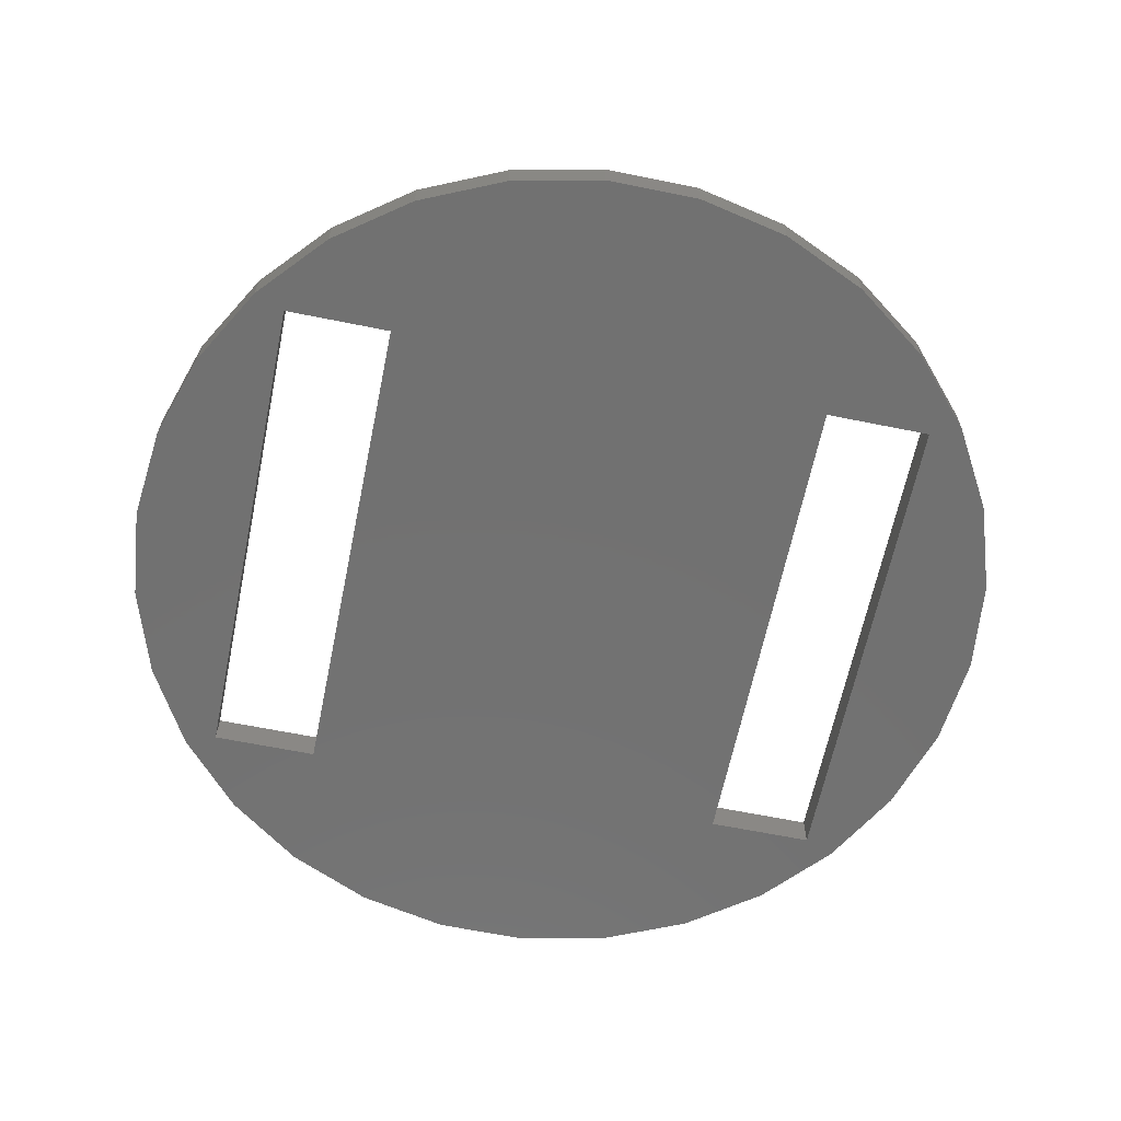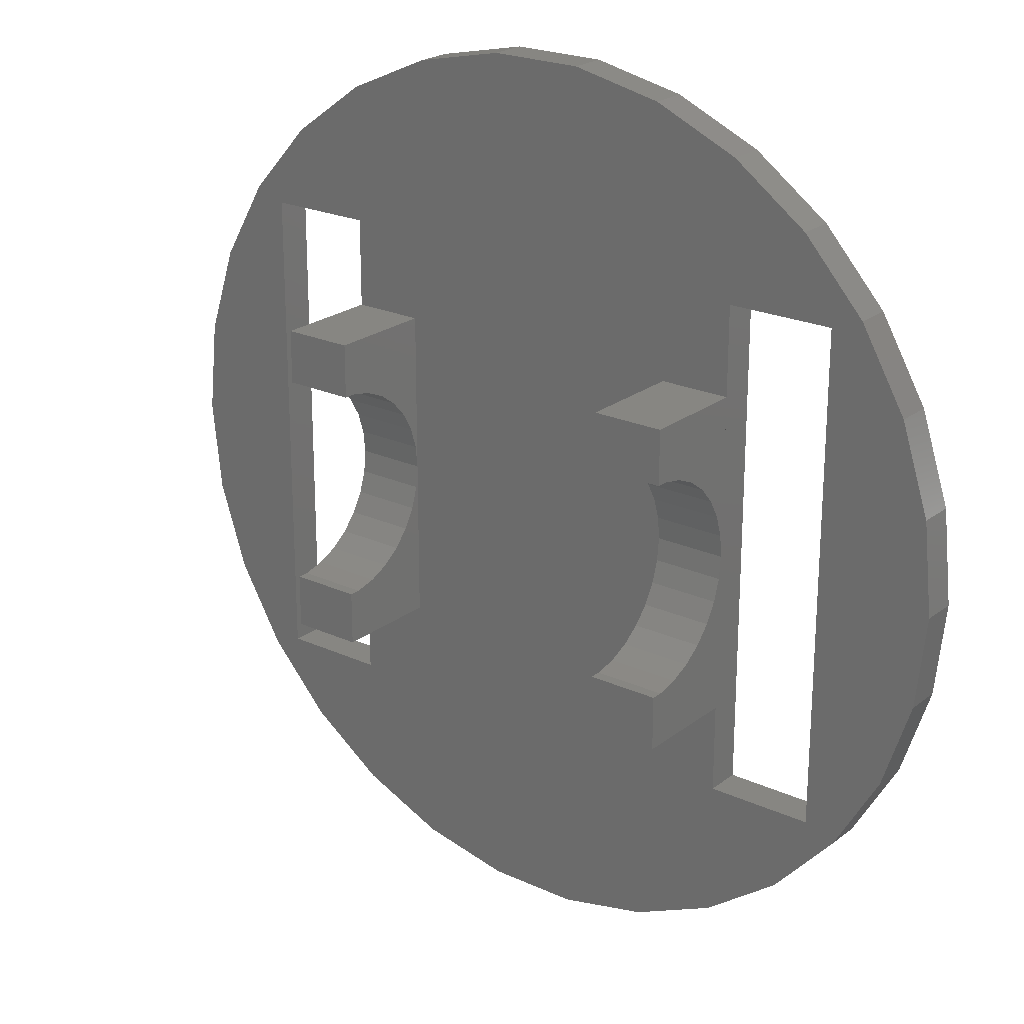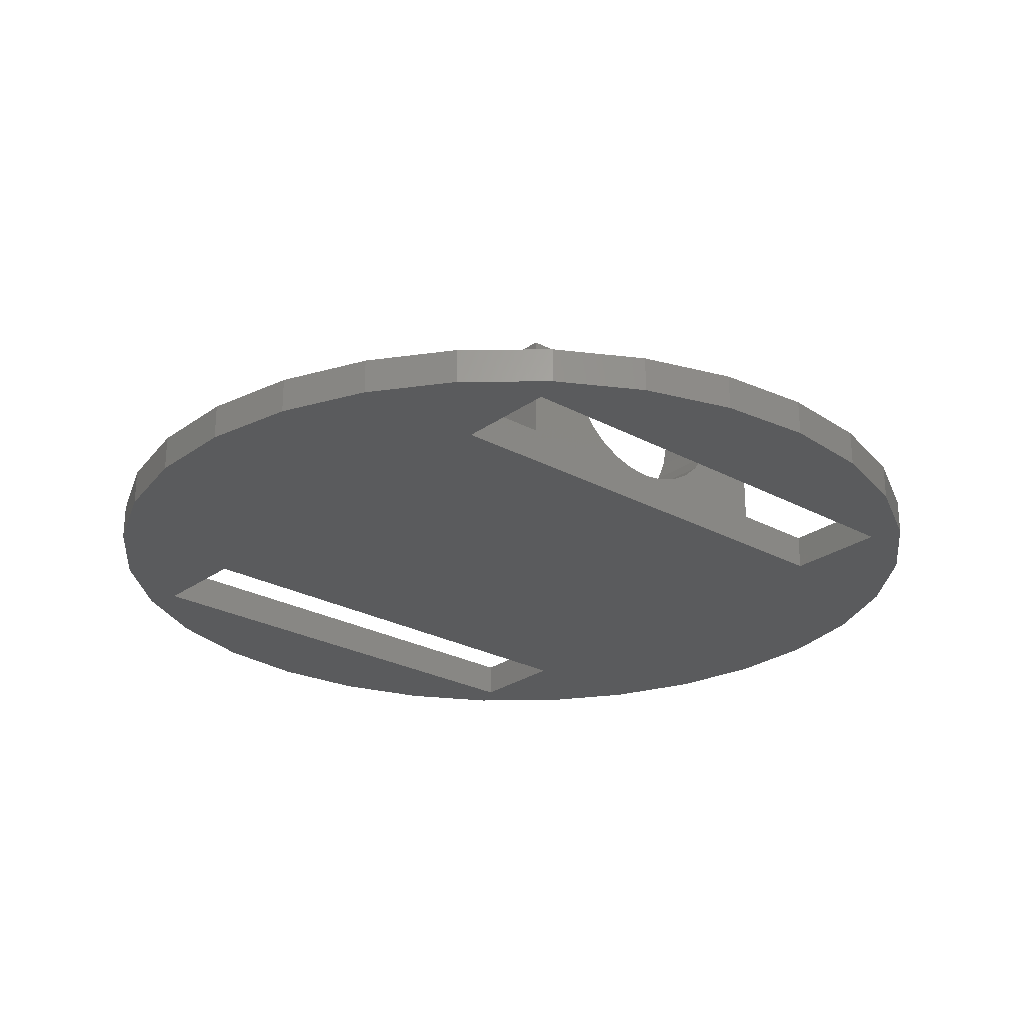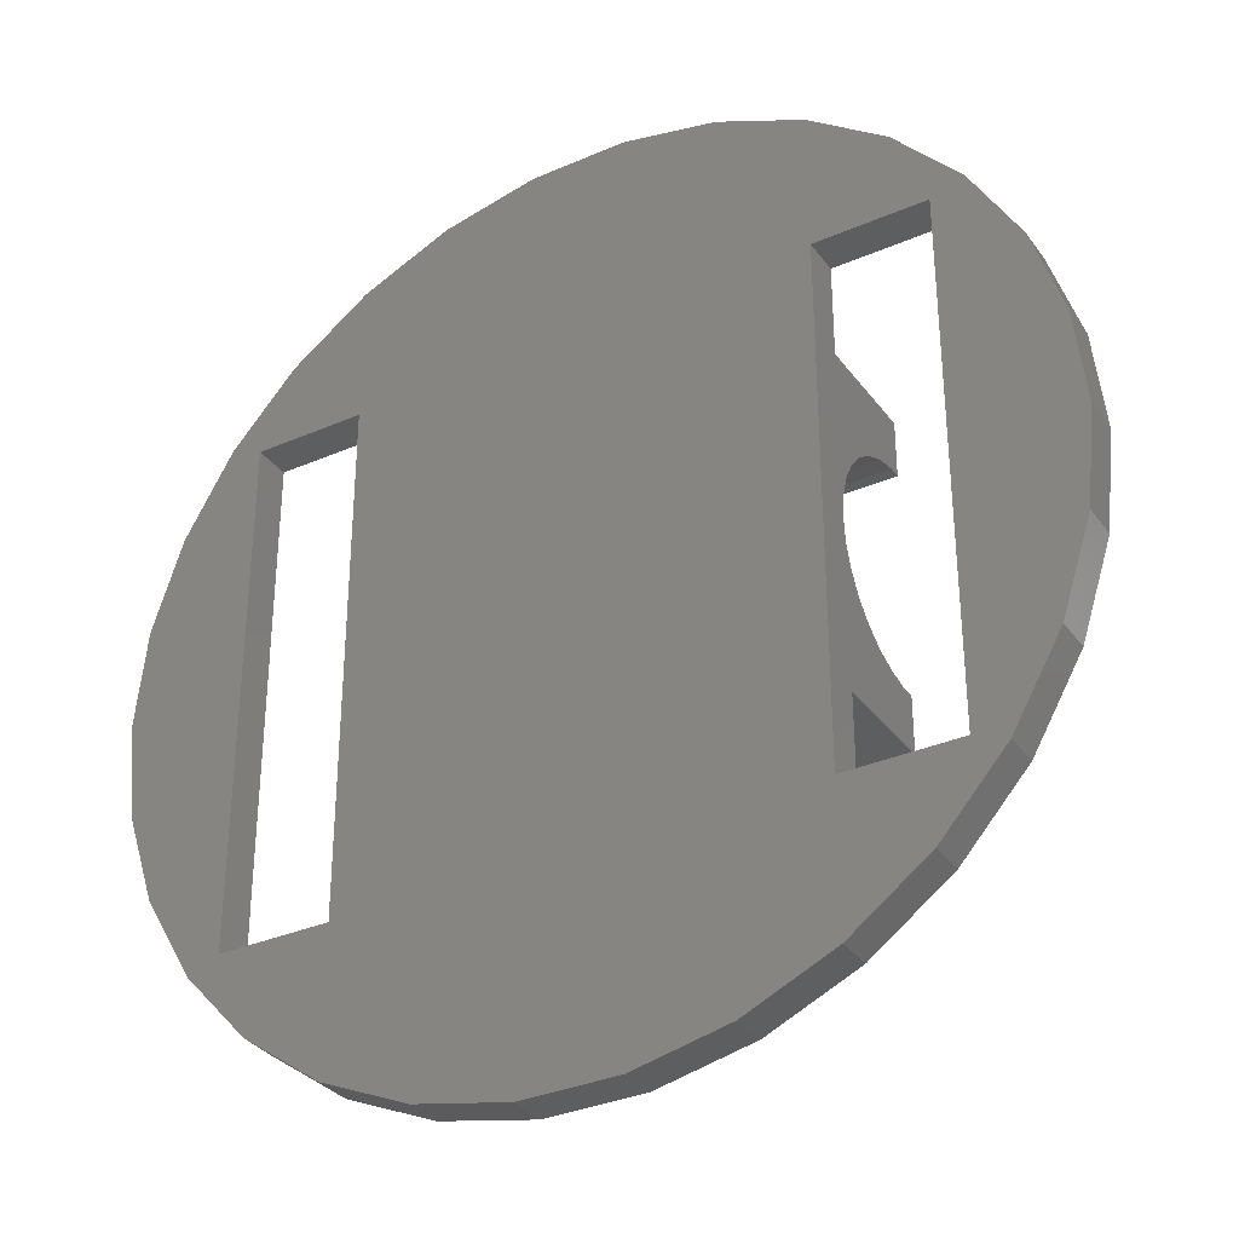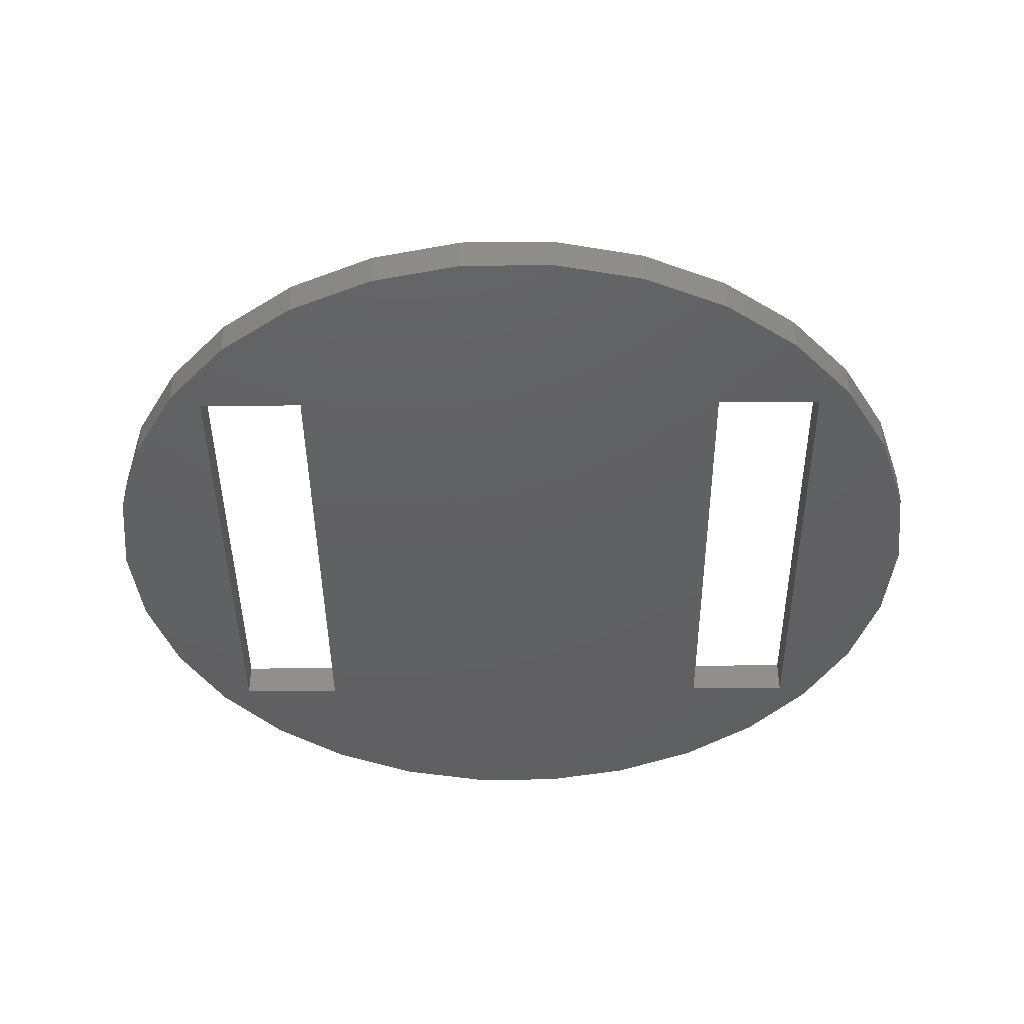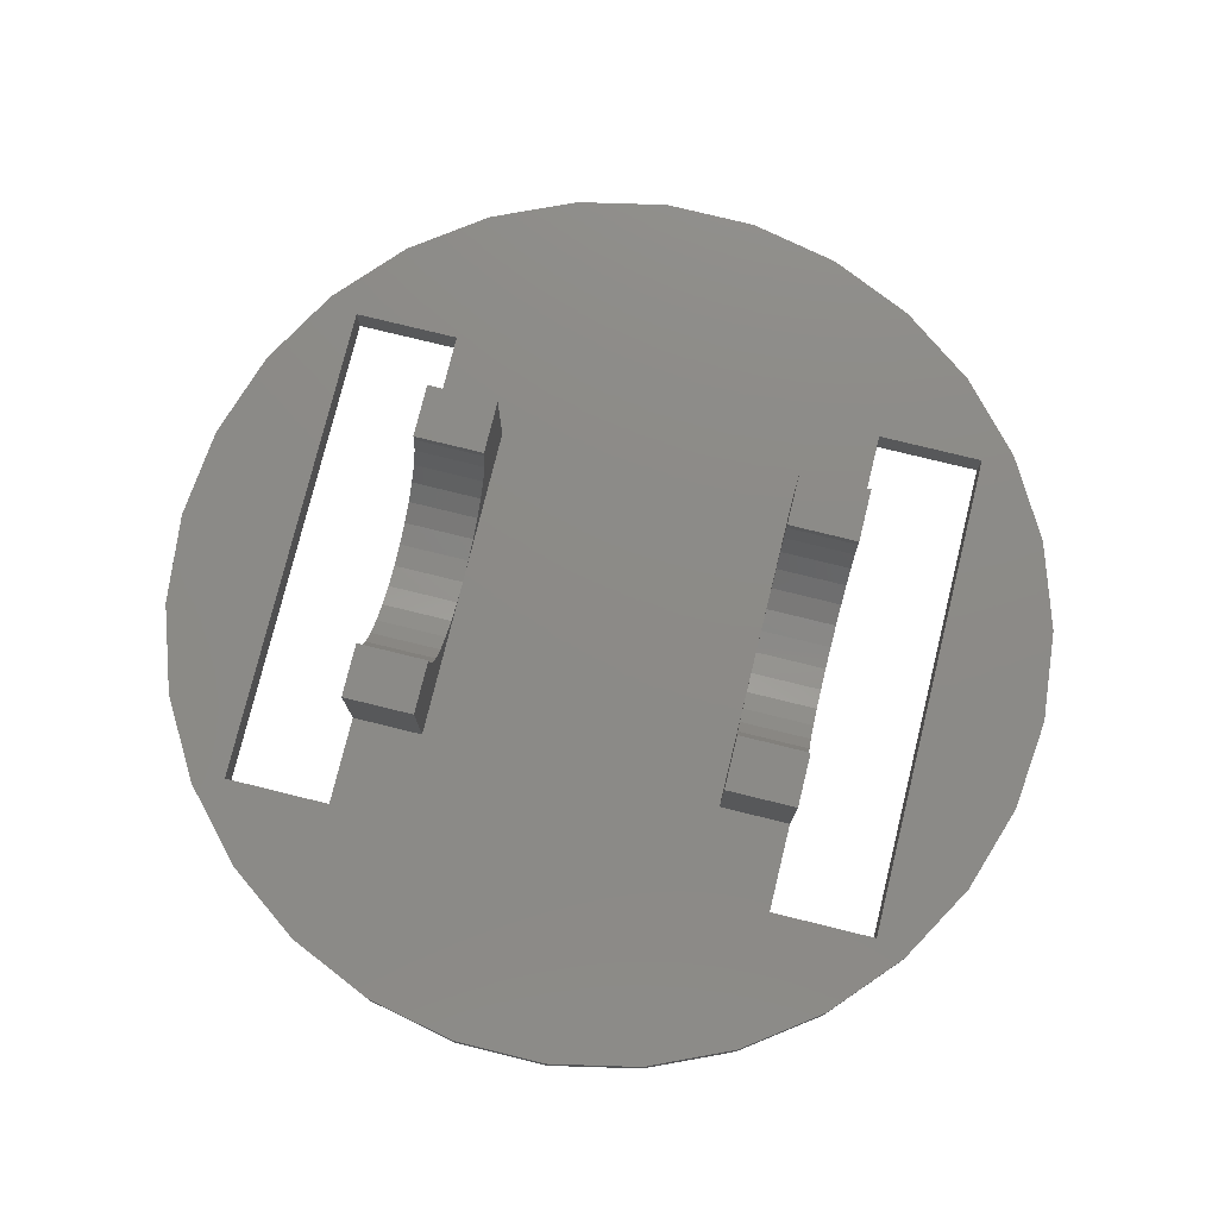
<metadata>
{"format":"stl","ext":"stl","renderer":"f3d","projection":"perspective","resolution":1024,"background":"white","views":[{"elev":-63.5,"azim":168.4,"up":"+Z"},{"elev":22.8,"azim":38.0,"up":"+Y"},{"elev":-25.5,"azim":-131.1,"up":"+Z"},{"elev":-33.5,"azim":-149.3,"up":"+Y"},{"elev":-42.3,"azim":0.6,"up":"+Z"},{"elev":76.9,"azim":-166.2,"up":"+Z"}]}
</metadata>
<code>
# stl→obj: 168 verts, 340 faces
v -62.5 0 0
v -61.13 12.99 0
v -61.13 -12.99 0
v -57.1 25.42 0
v -50.56 36.74 0
v -46.25 35 0
v -41.82 46.45 0
v -31.25 35 0
v -6.533 62.16 0
v 6.533 62.16 0
v 19.31 59.44 0
v -19.31 59.44 0
v 31.25 35 0
v 41.82 46.45 0
v 50.56 36.74 0
v 46.25 -35 0
v 57.1 -25.42 0
v 50.56 -36.74 0
v 31.25 -35 0
v 41.82 -46.45 0
v 31.25 -54.13 0
v 46.25 35 0
v 57.1 25.42 0
v 61.13 12.99 0
v -31.25 -35 0
v 6.533 -62.16 0
v -6.533 -62.16 0
v 61.13 -12.99 0
v -46.25 -35 0
v -31.25 -54.13 0
v -41.82 -46.45 0
v -50.56 -36.74 0
v -57.1 -25.42 0
v 62.5 0 0
v 31.25 54.13 0
v 19.31 -59.44 0
v -31.25 54.13 0
v -19.31 -59.44 0
v -62.5 0 5
v -61.13 12.99 5
v -61.13 -12.99 5
v -57.1 -25.42 5
v -50.56 -36.74 5
v -41.82 -46.45 5
v -31.25 -54.13 5
v -19.31 -59.44 5
v -6.533 -62.16 5
v 6.533 -62.16 5
v 19.31 -59.44 5
v 31.25 -54.13 5
v 41.82 -46.45 5
v 50.56 -36.74 5
v 57.1 -25.42 5
v 61.13 -12.99 5
v 62.5 0 5
v 61.13 12.99 5
v 57.1 25.42 5
v 50.56 36.74 5
v 41.82 46.45 5
v 31.25 54.13 5
v 19.31 59.44 5
v 6.533 62.16 5
v -6.533 62.16 5
v -19.31 59.44 5
v -31.25 54.13 5
v -41.82 46.45 5
v -50.56 36.74 5
v -57.1 25.42 5
v -46.25 35 5
v -46.25 -35 5
v -31.25 35 5
v -31.25 -35 5
v -31.25 -22.5 5
v -31.25 -6.101 6.297
v -31.25 -22.5 9
v -31.25 -8.817 7.865
v -31.25 -10.08 9
v -31.25 -3.119 5.328
v -31.25 3.119 5.328
v -31.25 0 5
v -31.25 22.5 5
v -31.25 6.101 6.297
v -31.25 8.817 7.865
v -31.25 10.08 9
v -31.25 22.5 9
v 31.25 -35 5
v 31.25 -22.5 5
v 31.25 22.5 5
v 31.25 35 5
v 31.25 22.5 9
v 31.25 8.817 7.865
v 31.25 6.101 6.297
v 31.25 3.119 5.328
v 31.25 0 5
v 31.25 -22.5 9
v 31.25 -6.101 6.297
v 31.25 -8.817 7.865
v 31.25 -10.08 9
v 31.25 10.08 9
v 31.25 -3.119 5.328
v 46.25 35 5
v 46.25 -35 5
v -21.25 22.5 5
v -21.25 -22.5 5
v 21.25 -22.5 5
v 21.25 22.5 5
v -31.25 22.5 20
v -21.25 22.5 20
v -31.25 11.15 9.963
v -31.25 12.99 12.5
v -31.25 14.27 15.36
v -31.25 14.92 18.43
v -31.25 14.92 20
v -21.25 8.817 7.865
v -21.25 11.15 9.963
v -21.25 6.101 6.297
v -21.25 3.119 5.328
v -21.25 0 5
v -21.25 -3.119 5.328
v -21.25 -6.101 6.297
v -21.25 -8.817 7.865
v -21.25 -11.15 9.963
v -31.25 -11.15 9.963
v -31.25 -22.5 20
v -31.25 -14.92 18.43
v -31.25 -14.92 20
v -31.25 -14.27 15.36
v -31.25 -12.99 12.5
v -21.25 -22.5 20
v 21.25 -22.5 20
v 31.25 -22.5 20
v 31.25 -12.99 12.5
v 31.25 -11.15 9.963
v 31.25 -14.27 15.36
v 31.25 -14.92 18.43
v 31.25 -14.92 20
v 21.25 -8.817 7.865
v 21.25 -11.15 9.963
v 21.25 -6.101 6.297
v 21.25 -3.119 5.328
v 21.25 0 5
v 21.25 3.119 5.328
v 21.25 6.101 6.297
v 21.25 8.817 7.865
v 31.25 11.15 9.963
v 21.25 11.15 9.963
v 31.25 12.99 12.5
v 31.25 22.5 20
v 31.25 14.92 20
v 31.25 14.92 18.43
v 31.25 14.27 15.36
v 21.25 22.5 20
v -21.25 14.92 20
v -21.25 14.92 18.43
v -21.25 14.27 15.36
v -21.25 12.99 12.5
v -21.25 -12.99 12.5
v -21.25 -14.27 15.36
v -21.25 -14.92 18.43
v -21.25 -14.92 20
v 21.25 -14.92 18.43
v 21.25 -14.92 20
v 21.25 -14.27 15.36
v 21.25 -12.99 12.5
v 21.25 12.99 12.5
v 21.25 14.27 15.36
v 21.25 14.92 18.43
v 21.25 14.92 20
f 1 2 3
f 3 2 4
f 3 4 5
f 6 5 7
f 8 9 10
f 8 10 11
f 8 12 9
f 13 14 15
f 16 17 18
f 19 18 20
f 8 19 21
f 19 20 21
f 22 23 24
f 25 26 27
f 22 28 17
f 29 30 31
f 3 31 32
f 3 32 33
f 3 5 6
f 29 3 6
f 25 30 29
f 3 29 31
f 22 24 34
f 22 34 28
f 8 11 35
f 22 13 15
f 8 36 26
f 8 21 36
f 8 26 25
f 6 7 37
f 6 37 12
f 6 12 8
f 8 35 14
f 8 14 13
f 22 15 23
f 19 8 13
f 16 18 19
f 25 27 38
f 25 38 30
f 22 17 16
f 1 39 2
f 2 39 40
f 1 3 39
f 39 3 41
f 3 33 41
f 41 33 42
f 33 32 42
f 42 32 43
f 32 31 43
f 43 31 44
f 44 31 30
f 45 44 30
f 45 30 38
f 46 45 38
f 46 38 27
f 47 46 27
f 47 27 26
f 48 47 26
f 48 26 36
f 49 48 36
f 49 36 21
f 50 49 21
f 50 21 20
f 51 50 20
f 51 20 18
f 52 51 18
f 52 18 17
f 53 52 17
f 53 17 28
f 54 53 28
f 54 28 34
f 55 54 34
f 34 24 56
f 55 34 56
f 24 23 57
f 56 24 57
f 23 15 58
f 57 23 58
f 15 14 59
f 58 15 59
f 35 60 14
f 14 60 59
f 11 61 35
f 35 61 60
f 10 62 11
f 11 62 61
f 9 63 10
f 10 63 62
f 12 64 9
f 9 64 63
f 37 65 12
f 12 65 64
f 7 66 37
f 37 66 65
f 5 67 7
f 7 67 66
f 4 68 5
f 5 68 67
f 2 40 4
f 4 40 68
f 6 69 70
f 29 6 70
f 8 71 69
f 6 8 69
f 25 72 8
f 8 72 73
f 74 73 75
f 76 75 77
f 78 73 74
f 79 8 80
f 8 73 78
f 8 78 80
f 71 8 81
f 8 82 83
f 83 84 8
f 81 84 85
f 8 84 81
f 74 75 76
f 82 8 79
f 72 25 70
f 70 25 29
f 86 19 13
f 87 86 13
f 88 87 13
f 89 88 13
f 90 91 88
f 91 92 88
f 92 93 88
f 93 94 88
f 95 96 97
f 94 87 88
f 95 97 98
f 99 91 90
f 95 100 96
f 100 87 94
f 95 87 100
f 22 101 89
f 13 22 89
f 101 22 102
f 102 22 16
f 102 16 86
f 86 16 19
f 40 39 41
f 43 40 42
f 42 40 41
f 70 40 43
f 69 63 64
f 69 71 63
f 71 61 62
f 103 104 50
f 103 86 105
f 106 89 103
f 103 89 81
f 101 57 58
f 67 40 66
f 68 40 67
f 44 70 43
f 69 64 65
f 66 69 65
f 66 40 69
f 63 71 62
f 86 50 51
f 103 50 86
f 50 104 49
f 48 73 47
f 47 72 46
f 86 87 105
f 101 56 57
f 59 89 58
f 59 81 89
f 52 102 51
f 102 86 51
f 72 45 46
f 72 44 45
f 72 70 44
f 71 60 61
f 71 59 60
f 71 81 59
f 101 55 56
f 89 101 58
f 101 102 52
f 101 52 53
f 101 53 54
f 101 54 55
f 88 89 106
f 105 106 103
f 104 48 49
f 104 73 48
f 73 72 47
f 70 69 40
f 81 85 103
f 103 85 107
f 103 107 108
f 84 109 85
f 85 109 110
f 110 111 85
f 111 112 85
f 112 113 85
f 85 113 107
f 114 115 109
f 83 114 84
f 84 114 109
f 116 114 83
f 82 116 83
f 117 116 82
f 79 117 82
f 118 117 79
f 80 118 79
f 119 118 80
f 78 119 80
f 120 119 78
f 74 120 78
f 121 120 74
f 76 121 74
f 122 121 76
f 123 122 77
f 77 122 76
f 75 124 77
f 125 124 126
f 127 124 125
f 128 124 127
f 123 124 128
f 77 124 123
f 75 73 104
f 124 75 129
f 129 75 104
f 130 105 87
f 131 130 95
f 95 130 87
f 131 95 98
f 132 131 133
f 133 131 98
f 134 131 132
f 135 131 134
f 136 131 135
f 98 97 137
f 133 98 137
f 138 133 137
f 97 96 139
f 137 97 139
f 96 100 140
f 139 96 140
f 100 94 141
f 140 100 141
f 94 93 142
f 141 94 142
f 93 92 143
f 142 93 143
f 92 91 144
f 143 92 144
f 99 145 146
f 91 99 146
f 144 91 146
f 145 99 90
f 147 145 148
f 148 145 90
f 149 150 148
f 150 151 148
f 151 147 148
f 106 152 88
f 90 152 148
f 88 152 90
f 118 104 103
f 118 119 104
f 108 153 103
f 153 154 103
f 154 155 103
f 155 156 103
f 156 115 103
f 114 116 103
f 116 117 103
f 117 118 103
f 119 120 104
f 120 121 104
f 129 104 121
f 129 121 122
f 129 122 157
f 129 157 158
f 159 160 129
f 115 114 103
f 158 159 129
f 142 106 141
f 161 130 162
f 105 130 163
f 105 163 164
f 105 164 138
f 105 138 137
f 105 137 139
f 105 139 140
f 105 140 141
f 105 141 106
f 143 106 142
f 144 106 143
f 146 106 144
f 106 146 165
f 165 166 106
f 166 167 106
f 167 168 106
f 106 168 152
f 163 130 161
f 107 113 153
f 108 107 153
f 154 153 113
f 112 154 113
f 155 154 112
f 111 155 112
f 156 155 111
f 110 156 111
f 115 156 110
f 109 115 110
f 122 123 157
f 157 123 128
f 157 128 158
f 158 128 127
f 158 127 159
f 159 127 125
f 160 159 126
f 126 159 125
f 126 124 129
f 160 126 129
f 162 130 131
f 136 162 131
f 136 135 162
f 162 135 161
f 134 163 135
f 135 163 161
f 132 164 134
f 134 164 163
f 133 138 132
f 132 138 164
f 145 147 165
f 146 145 165
f 147 151 166
f 165 147 166
f 151 150 167
f 166 151 167
f 150 149 168
f 167 150 168
f 152 168 149
f 148 152 149

</code>
